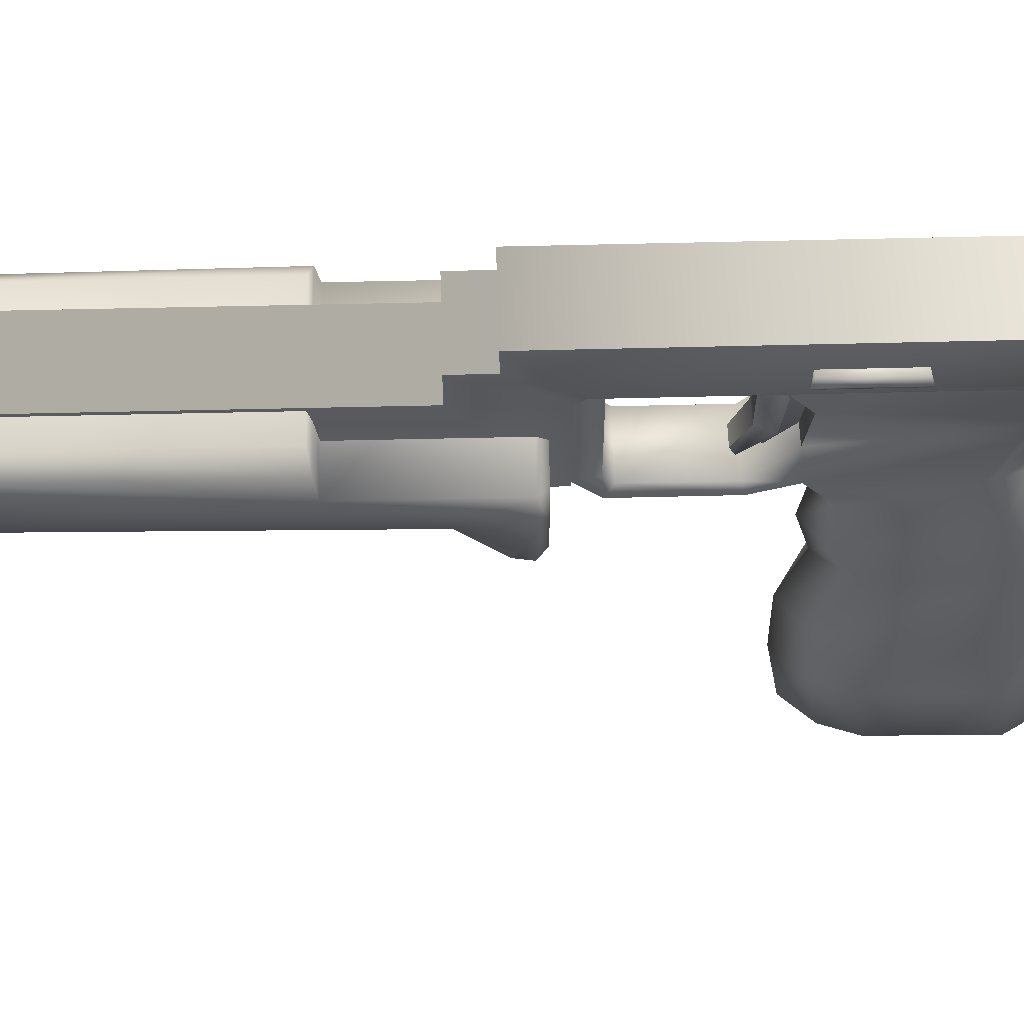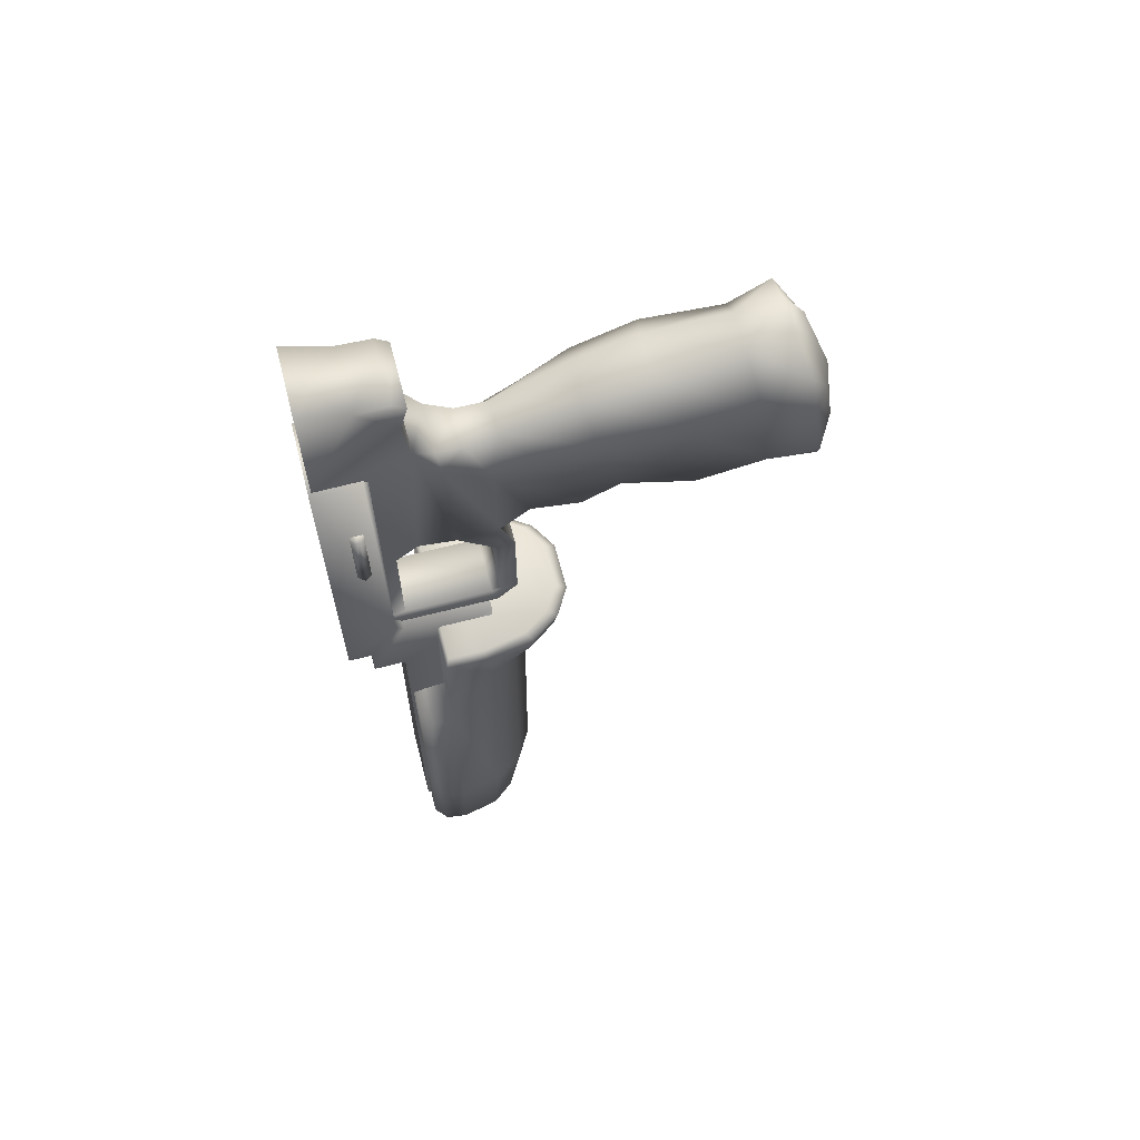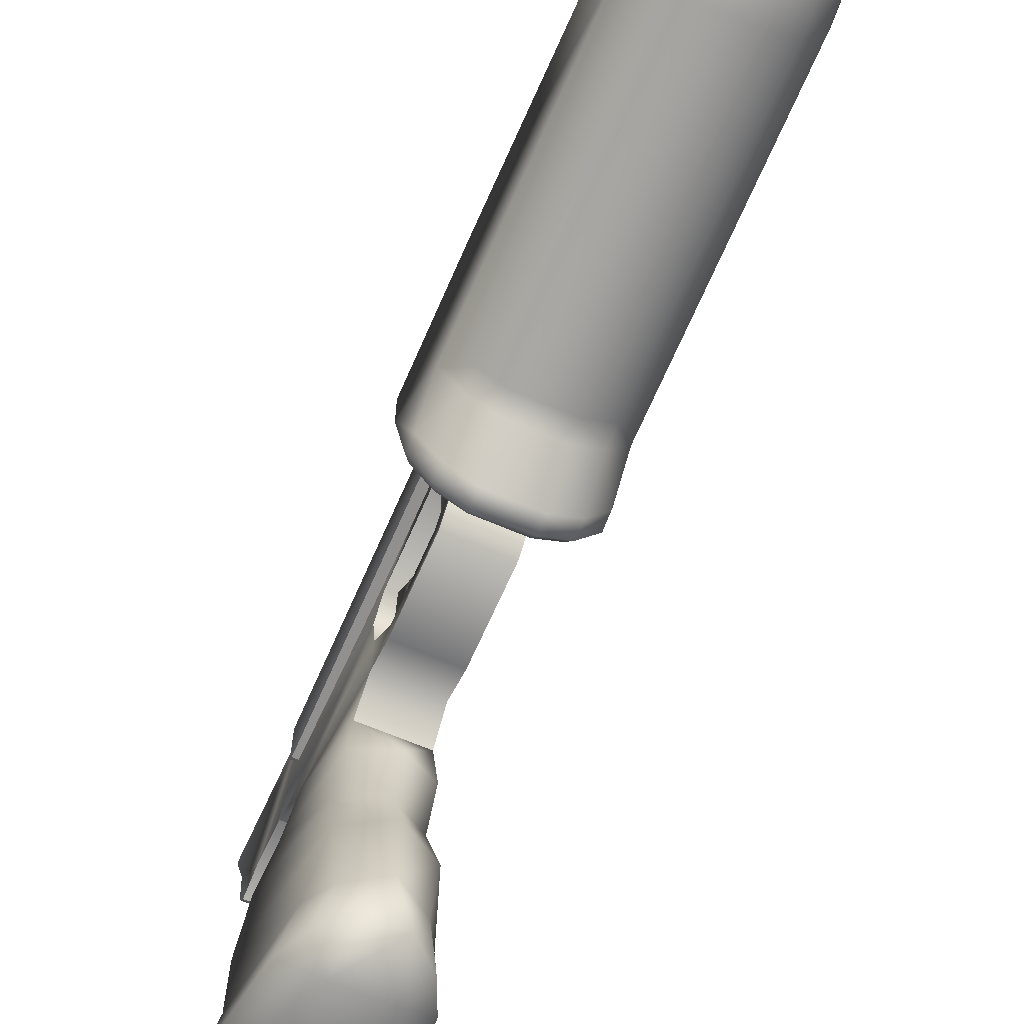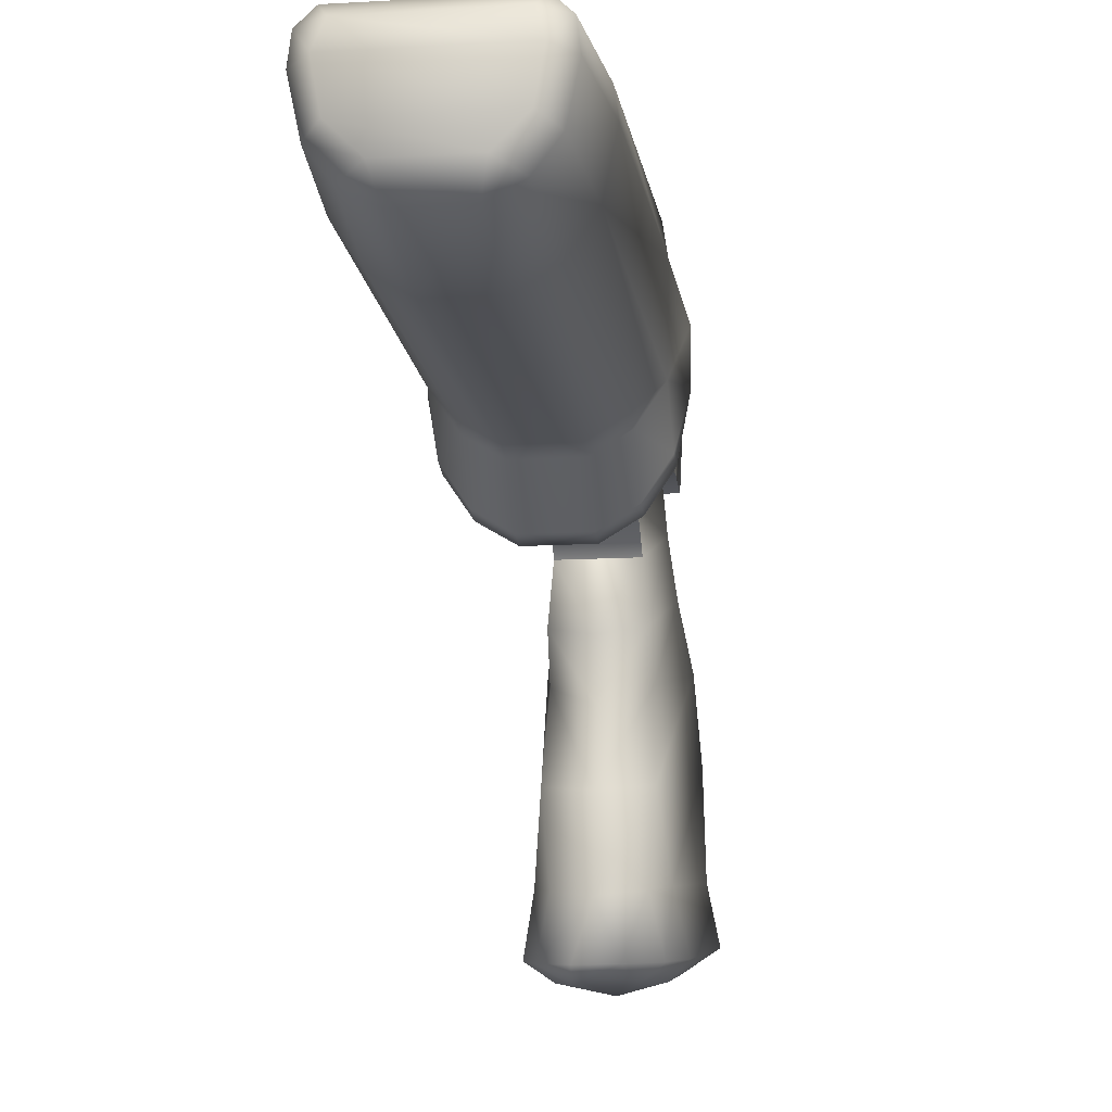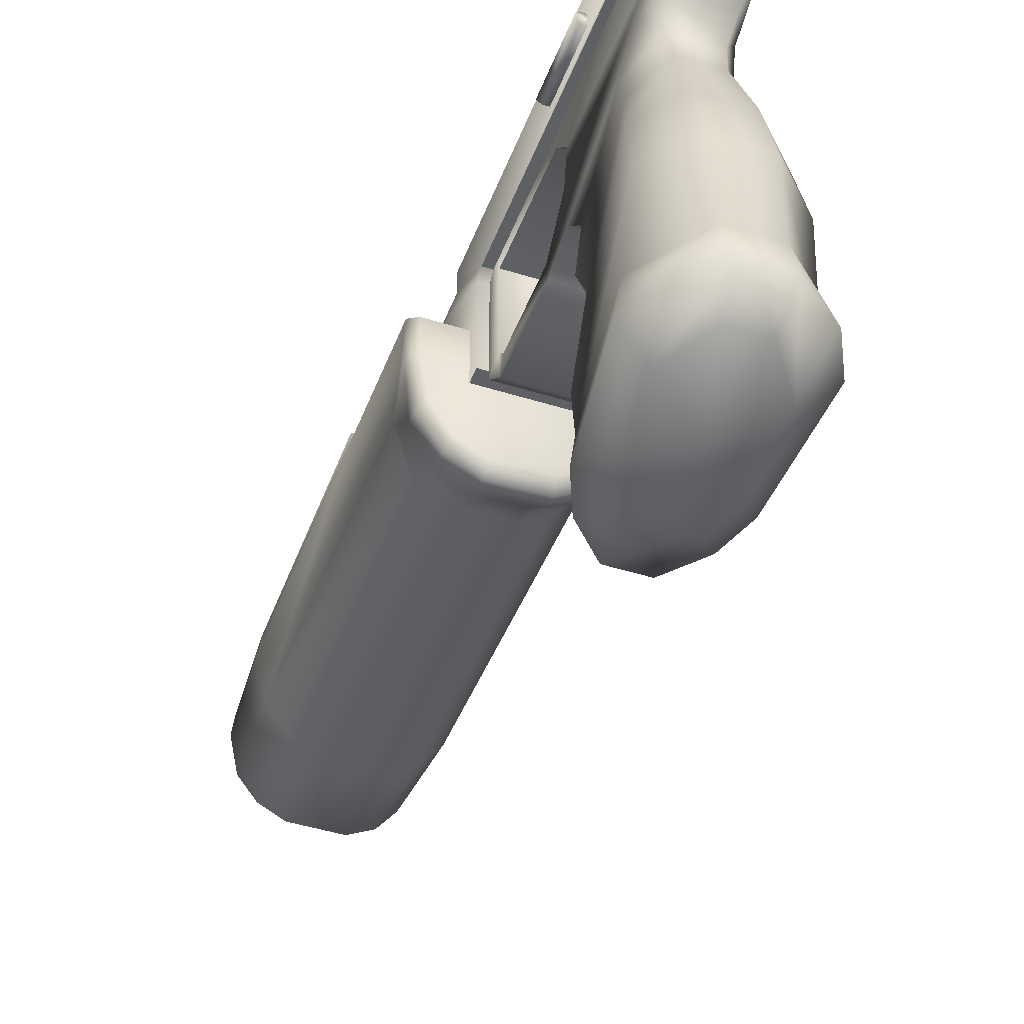
<metadata>
{"format":"obj","ext":"obj","renderer":"f3d","projection":"perspective","resolution":1024,"background":"white","views":[{"elev":57.8,"azim":-91.5,"up":"+Y"},{"elev":63.8,"azim":-104.6,"up":"+Z"},{"elev":-65.7,"azim":156.6,"up":"+Y"},{"elev":-12.8,"azim":-172.2,"up":"+Y"},{"elev":-45.3,"azim":-20.0,"up":"+Y"}]}
</metadata>
<code>
v  0.4004 0.5913 1.512
v  0.4004 3.475 1.825
v  0.4004 3.015 3.054
v  0.4004 0.1404 2.336
v  -1.721 4.57 5.06
v  -1.721 4.57 2.367
v  -1.591 4.334 2.455
v  -1.365 4.334 2.455
v  -1.365 4.806 2.455
v  -1.591 4.806 2.455
v  -1.591 4.806 4.972
v  -1.365 4.806 4.972
v  -1.365 4.334 4.972
v  -1.591 4.334 4.972
v  0.4734 0.1184 1.094
v  0.5618 1.092 1.994
v  -0.5618 1.092 1.994
v  -0.4734 0.1184 1.094
v  -0.4453 2.735 1.446
v  -0.373 1.206 1.433
v  -0.6606 2.602 2.15
v  0.6606 2.602 2.15
v  -0.7311 3.803 1.817
v  0.731 3.803 1.817
v  -0.4966 3.817 1.027
v  0.4966 3.817 1.027
v  0.4453 2.735 1.446
v  0.3729 1.206 1.433
v  0.325 0.1944 0.9596
v  -0.325 0.1944 0.9596
v  -1.066 3.413 -1.997
v  1.066 3.413 -1.997
v  1.066 3.41 2.018
v  -1.066 3.41 2.018
v  1.066 2.633 2.684
v  -1.066 2.633 2.684
v  1.066 1.303 2.475
v  -1.066 1.303 2.475
v  1.066 -0.0569 1.226
v  -1.066 -0.0569 1.226
v  1.389 3.594 -2.724
v  1.389 3.868 -2.446
v  -1.389 3.868 -2.446
v  -1.389 3.594 -2.724
v  1.389 0.3621 -2.723
v  -1.389 0.3621 -2.723
v  1.389 3.868 7.892
v  1.389 4.031 8.055
v  -1.389 4.031 8.055
v  -1.389 3.868 7.892
v  -1.389 5.749 8.055
v  -1.389 5.749 -4.329
v  -1.389 4.901 -4.328
v  -1.389 4.909 -5.561
v  -1.389 3.749 -5.558
v  -1.389 3.792 -19.6
v  -1.389 0.4088 -19.61
v  1.389 5.749 8.055
v  1.55 -11.02 3.819
v  0.5929 -11.15 2.866
v  0 -9.567 2.55
v  1.556 -1.551 7.324
v  1.384 -0.0294 6.62
v  0.6215 -0.4089 8.081
v  1.868 -3.317 8.091
v  1.271 -4.296 4.232
v  1.382 -6.849 3.425
v  0 -7.077 2.528
v  1.177 -9.345 3.437
v  1.67 -9.16 4.352
v  2.032 -10.84 4.925
v  0.7459 -3.057 9.145
v  2.017 -5.621 8.643
v  0.8246 -5.29 9.716
v  2.137 -8.603 8.225
v  0.7343 -8.332 9.885
v  2.447 -10.21 8.414
v  1.902 -9.986 9.505
v  0.6733 -9.826 10.37
v  0 -3.276 2.785
v  1.087 -1.252 3.538
v  1.232 -2.968 3.456
v  0 -4.929 3.25
v  1.069 -0.2248 2.623
v  1.178 1.538 7.417
v  1.069 -0.6766 1.342
v  1.066 -0.0569 -1.688
v  1.069 -0.6766 -1.942
v  1.066 0.2683 -1.997
v  1.069 0.0545 -2.724
v  1.069 5.443 -2.724
v  1.201 5.641 7.987
v  1.188 2.391 9.023
v  0.9196 1.662 8.28
v  0.7279 0.7068 7.913
v  1.237 3.98 12.05
v  1.284 5.642 12.64
v  1.197 2.808 12.05
v  1.197 2.342 11.7
v  1.197 2.607 10.7
v  1.389 0.4088 -19.61
v  1.389 5.749 -4.329
v  1.389 4.901 -4.328
v  1.389 4.909 -5.561
v  1.389 3.749 -5.558
v  1.389 3.792 -19.6
v  -0.5929 -11.15 2.866
v  -1.271 -4.296 4.232
v  -1.382 -6.849 3.425
v  -1.177 -9.345 3.437
v  -1.55 -11.02 3.819
v  -1.67 -9.16 4.352
v  -2.032 -10.84 4.925
v  -2.137 -8.603 8.225
v  -2.447 -10.21 8.414
v  -2.017 -5.621 8.643
v  -0.8246 -5.29 9.716
v  -0.7343 -8.332 9.885
v  -1.902 -9.986 9.505
v  -0.6733 -9.826 10.37
v  -0.746 -3.057 9.145
v  -1.868 -3.317 8.091
v  -0.6216 -0.4089 8.081
v  -1.556 -1.551 7.324
v  -1.232 -2.968 3.456
v  -1.384 -0.0294 6.62
v  -0.7279 0.7068 7.913
v  -0.9196 1.662 8.28
v  -1.188 2.391 9.023
v  -1.178 1.538 7.417
v  -1.201 5.641 7.987
v  -1.069 -0.2248 2.623
v  -1.087 -1.252 3.538
v  -1.237 3.98 12.05
v  -1.284 5.642 12.64
v  -1.197 2.808 12.05
v  -1.197 2.342 11.7
v  -1.197 2.607 10.7
v  -1.069 -0.6766 1.342
v  -1.066 -0.0569 -1.688
v  -1.069 -0.6766 -1.942
v  -1.066 0.2683 -1.997
v  -1.069 0.0545 -2.724
v  -1.069 5.443 -2.724
v  -2.857 3.234 -8.437
v  -2.306 3.64 -8.557
v  -2.263 3.668 -16.63
v  -2.801 3.232 -16.63
v  -2.555 3.23 -20.08
v  -2.653 2.454 -20.08
v  -2.086 3.668 -20.08
v  -1.85 3.273 -20.48
v  2.086 3.668 -20.08
v  2.263 3.668 -16.63
v  2.306 3.64 -8.557
v  2.856 3.234 -8.437
v  -2.972 2.448 -8.314
v  -2.914 2.457 -16.63
v  1.85 3.273 -20.48
v  2.972 2.448 -8.314
v  2.972 2.432 -3.543
v  -2.972 2.432 -3.543
v  -2.631 0.6332 -5.42
v  -2.972 0.9527 -3.543
v  -2.631 -0.6786 -4.104
v  -2.631 -0.8284 -3.543
v  -1.894 -1.778 -4.104
v  -1.894 -1.927 -3.543
v  2.697 2.298 -3.25
v  -2.698 2.298 -3.25
v  -2.698 0.9851 -3.25
v  -2.393 -0.5967 -3.25
v  -1.732 -1.581 -3.25
v  -0.8307 -2.12 -3.25
v  -0.888 -2.529 -3.543
v  0.8307 -2.12 -3.25
v  0.888 -2.529 -3.543
v  0.888 -2.379 -4.104
v  -0.888 -2.379 -4.104
v  0.888 -1.051 -5.482
v  -0.888 -1.051 -5.482
v  0.888 -0.8899 -6.159
v  -0.888 -0.8899 -6.159
v  -0.8759 -0.8138 -16.63
v  -1.86 -0.2255 -16.63
v  -2.363 1.062 -20.08
v  -2.581 0.8495 -16.63
v  -1.736 0.241 -20.08
v  -1.894 -0.2883 -6.159
v  -1.894 -0.4488 -5.46
v  0.5528 -10.64 9.307
v  -0.5528 -10.64 9.307
v  -1.513 -10.9 8.008
v  0 -11.52 6.92
v  -1.389 -11.28 5.997
v  -0.7939 -11.48 4.624
v  0.7939 -11.48 4.624
v  1.389 -11.28 5.997
v  1.513 -10.9 8.008
v  2.581 0.8495 -16.63
v  1.86 -0.2255 -16.63
v  1.736 0.241 -20.08
v  1.894 -0.2883 -6.159
v  2.631 0.6332 -5.42
v  1.894 -0.4488 -5.46
v  2.631 -0.6786 -4.104
v  1.894 -1.778 -4.104
v  2.631 -0.8284 -3.543
v  1.894 -1.927 -3.543
v  1.732 -1.581 -3.25
v  2.972 0.9527 -3.543
v  2.393 -0.5967 -3.25
v  2.697 0.9851 -3.25
v  2.801 3.232 -16.63
v  2.555 3.23 -20.08
v  2.914 2.457 -16.63
v  2.363 1.062 -20.08
v  2.653 2.454 -20.08
v  0.8786 -0.2085 -20.08
v  1.086 0.5138 -20.69
v  1.882 1.301 -20.69
v  2.101 2.523 -20.69
v  0.8759 -0.8138 -16.63
v  -0.8786 -0.2085 -20.08
v  -1.086 0.5138 -20.69
v  -1.883 1.301 -20.69
v  -2.101 2.523 -20.69
v  -0.4004 0.5913 1.512
v  -0.4004 0.1404 2.336
v  -0.4004 3.015 3.054
v  -0.4004 3.475 1.825
o grip5
g grip5
f 1 2 3
f 3 4 1
f 5 6 7
f 8 7 6
f 9 8 6
f 9 6 10
f 10 6 5
f 5 11 10
f 12 11 5
f 13 12 5
f 13 5 14
f 7 14 5
f 14 7 8
f 8 13 14
f 10 11 12
f 12 9 10
f 15 16 17
f 17 18 15
f 19 20 17
f 17 21 19
f 21 17 16
f 16 22 21
f 23 21 22
f 22 24 23
f 19 21 23
f 23 25 19
f 24 26 25
f 25 23 24
f 27 26 24
f 24 22 27
f 27 22 16
f 16 28 27
f 28 16 15
f 15 29 28
f 29 15 18
f 18 30 29
f 20 30 18
f 18 17 20
f 31 32 33
f 33 34 31
f 34 33 35
f 35 36 34
f 36 35 37
f 37 38 36
f 38 37 39
f 39 40 38
f 41 42 43
f 43 44 41
f 45 41 44
f 44 46 45
f 47 48 49
f 49 50 47
f 43 50 49
f 43 49 51
f 43 51 52
f 43 52 53
f 53 44 43
f 44 53 54
f 54 55 44
f 46 44 55
f 46 55 56
f 56 57 46
f 48 58 51
f 51 49 48
f 59 60 61
f 62 63 64
f 65 62 64
f 62 65 66
f 67 66 65
f 66 67 68
f 61 68 67
f 67 69 61
f 61 69 59
f 59 69 70
f 70 71 59
f 64 72 65
f 65 73 67
f 73 65 72
f 72 74 73
f 69 67 70
f 70 67 73
f 73 75 70
f 75 73 74
f 74 76 75
f 71 70 75
f 75 77 71
f 77 75 78
f 78 75 76
f 76 79 78
f 42 47 50
f 50 43 42
f 80 81 82
f 83 80 82
f 68 83 66
f 82 66 83
f 66 82 62
f 63 62 82
f 82 81 63
f 63 81 84
f 84 85 63
f 37 85 84
f 39 37 84
f 84 86 39
f 87 39 86
f 86 88 87
f 89 87 88
f 88 90 89
f 32 89 90
f 90 91 32
f 33 32 91
f 91 92 33
f 35 33 92
f 92 93 35
f 37 35 93
f 93 85 37
f 85 93 94
f 85 94 95
f 95 63 85
f 64 63 95
f 96 92 97
f 96 98 99
f 99 100 96
f 100 92 96
f 93 92 100
f 101 45 46
f 46 57 101
f 52 51 58
f 58 102 52
f 53 52 102
f 102 103 53
f 54 53 103
f 103 104 54
f 55 54 104
f 104 105 55
f 55 105 106
f 106 56 55
f 56 106 101
f 101 57 56
f 107 61 60
f 108 83 68
f 68 109 108
f 109 68 61
f 61 110 109
f 110 61 107
f 107 111 110
f 112 110 111
f 111 113 112
f 114 112 113
f 113 115 114
f 110 112 109
f 116 109 112
f 112 114 116
f 117 116 114
f 114 118 117
f 115 119 114
f 118 114 119
f 119 120 118
f 118 120 79
f 79 76 118
f 118 76 74
f 74 117 118
f 121 117 74
f 116 117 121
f 121 122 116
f 123 124 122
f 122 121 123
f 64 123 121
f 121 72 64
f 74 72 121
f 109 116 122
f 122 108 109
f 108 122 124
f 124 125 108
f 125 124 126
f 124 123 126
f 123 127 126
f 127 123 64
f 64 95 127
f 128 127 95
f 95 94 128
f 129 128 94
f 94 93 129
f 130 128 129
f 127 128 130
f 130 126 127
f 36 129 131
f 129 36 38
f 38 130 129
f 38 132 130
f 126 130 132
f 132 133 126
f 126 133 125
f 80 125 133
f 125 80 83
f 83 108 125
f 80 133 81
f 134 135 131
f 96 97 135
f 135 134 96
f 98 96 134
f 134 136 98
f 99 98 136
f 136 137 99
f 137 136 134
f 134 138 137
f 138 134 131
f 129 138 131
f 132 38 40
f 40 139 132
f 139 40 140
f 140 141 139
f 141 140 142
f 142 143 141
f 143 142 31
f 31 144 143
f 144 31 34
f 34 131 144
f 131 34 36
f 135 97 92
f 92 131 135
f 145 146 147
f 147 148 145
f 149 148 147
f 148 149 150
f 147 151 149
f 152 151 153
f 154 153 151
f 151 147 154
f 155 154 147
f 147 146 155
f 156 155 146
f 146 145 156
f 156 145 157
f 157 145 148
f 148 158 157
f 153 159 152
f 157 160 156
f 161 160 157
f 157 162 161
f 157 163 162
f 163 164 162
f 163 165 164
f 165 166 164
f 166 165 167
f 167 168 166
f 169 161 162
f 162 170 169
f 171 170 162
f 162 164 171
f 172 171 164
f 164 166 172
f 173 172 166
f 166 168 173
f 174 173 168
f 168 175 174
f 176 174 175
f 175 177 176
f 178 177 175
f 175 179 178
f 180 178 179
f 179 181 180
f 182 180 181
f 181 183 182
f 182 183 184
f 185 184 183
f 150 158 148
f 158 150 186
f 186 187 158
f 187 186 188
f 188 185 187
f 187 185 189
f 183 189 185
f 190 189 183
f 183 181 190
f 167 190 181
f 181 179 167
f 168 167 179
f 179 175 168
f 190 167 165
f 165 163 190
f 189 190 163
f 189 163 187
f 187 163 157
f 157 158 187
f 191 79 120
f 120 192 191
f 193 192 120
f 192 193 194
f 193 195 194
f 195 196 194
f 196 195 113
f 113 111 196
f 111 107 196
f 120 119 193
f 119 115 193
f 195 193 115
f 115 113 195
f 196 197 194
f 198 194 197
f 199 194 198
f 191 194 199
f 192 194 191
f 197 196 107
f 107 60 197
f 59 197 60
f 197 59 71
f 71 198 197
f 198 71 77
f 77 199 198
f 78 199 77
f 199 78 79
f 79 191 199
f 200 201 202
f 203 201 200
f 200 204 203
f 203 204 205
f 205 204 206
f 206 207 205
f 207 206 208
f 208 209 207
f 210 209 208
f 209 210 176
f 204 211 206
f 206 211 208
f 208 212 210
f 212 208 211
f 211 213 212
f 213 211 161
f 204 161 211
f 160 161 204
f 160 204 200
f 161 169 213
f 154 214 215
f 156 214 154
f 214 156 160
f 160 216 214
f 200 216 160
f 216 200 217
f 202 217 200
f 154 155 156
f 217 218 216
f 214 216 218
f 218 215 214
f 219 202 201
f 220 202 219
f 217 202 220
f 220 221 217
f 218 217 221
f 221 222 218
f 215 218 222
f 222 159 215
f 159 153 215
f 215 153 154
f 176 177 209
f 209 177 178
f 178 207 209
f 207 178 180
f 180 205 207
f 205 180 182
f 182 203 205
f 201 203 182
f 182 223 201
f 201 223 219
f 224 184 185
f 185 188 224
f 225 224 188
f 225 188 186
f 186 226 225
f 226 186 150
f 150 227 226
f 227 150 149
f 149 152 227
f 152 149 151
f 224 225 220
f 220 219 224
f 224 219 223
f 223 184 224
f 184 223 182
f 89 32 31
f 31 142 89
f 87 89 142
f 142 140 87
f 39 87 140
f 140 40 39
f 84 81 133
f 133 132 84
f 86 84 132
f 132 139 86
f 88 86 139
f 139 141 88
f 90 88 141
f 141 143 90
f 91 90 143
f 143 144 91
f 28 29 30
f 30 20 28
f 27 28 20
f 20 19 27
f 26 27 19
f 19 25 26
f 228 1 4
f 4 229 228
f 228 229 230
f 230 231 228
f 45 101 106
f 106 105 45
f 45 105 41
f 41 105 104
f 104 103 41
f 42 41 103
f 103 102 42
f 42 102 58
f 42 58 47
f 58 48 47
f 213 169 170
f 170 171 213
f 212 213 171
f 171 172 212
f 212 172 173
f 173 210 212
f 210 173 174
f 174 176 210
f 100 99 137
f 137 138 100
f 93 100 138
f 138 129 93
f 227 152 159
f 159 222 227
f 226 227 222
f 222 221 226
f 225 226 221
f 221 220 225

</code>
